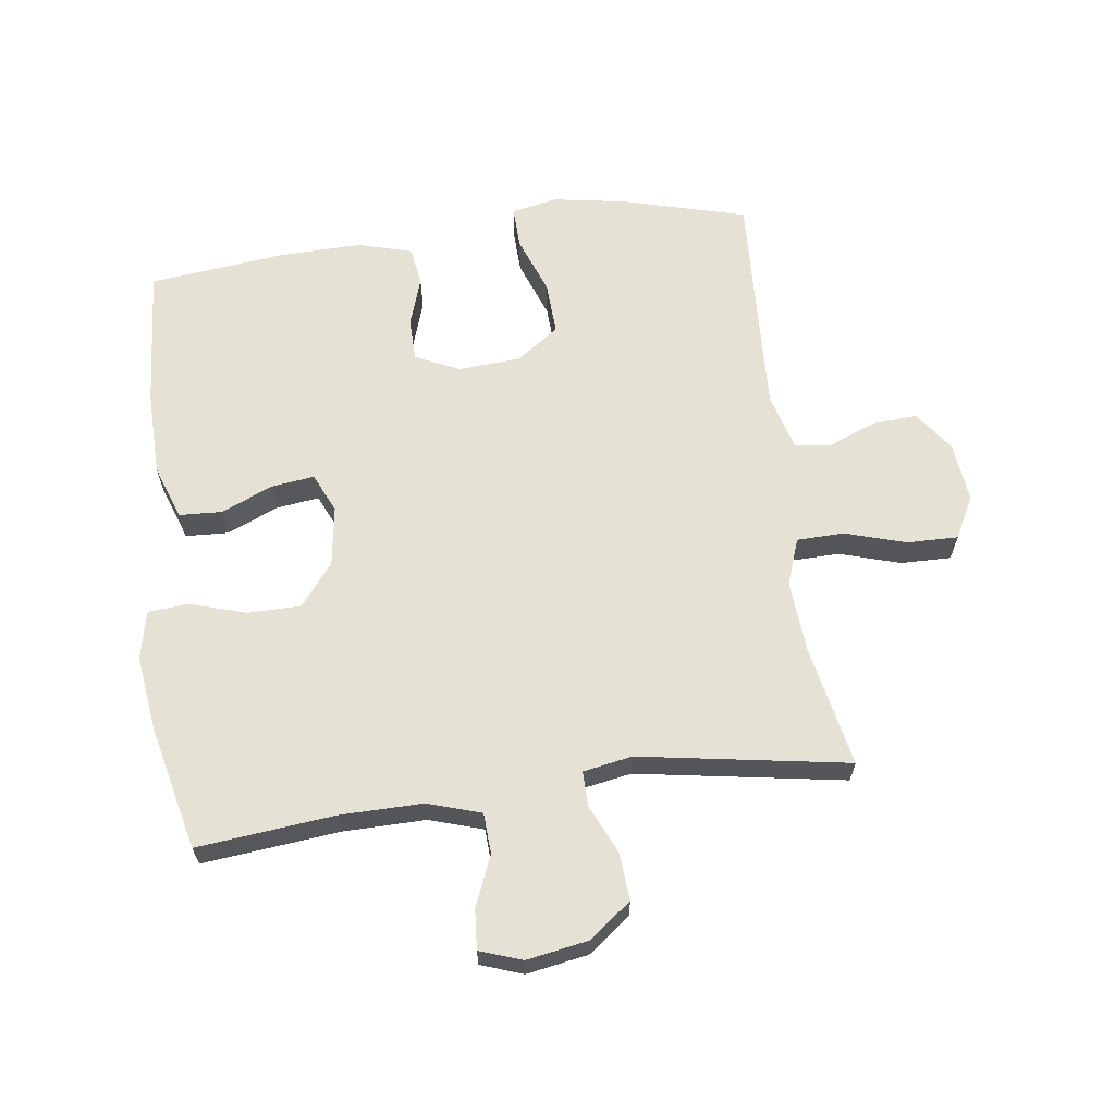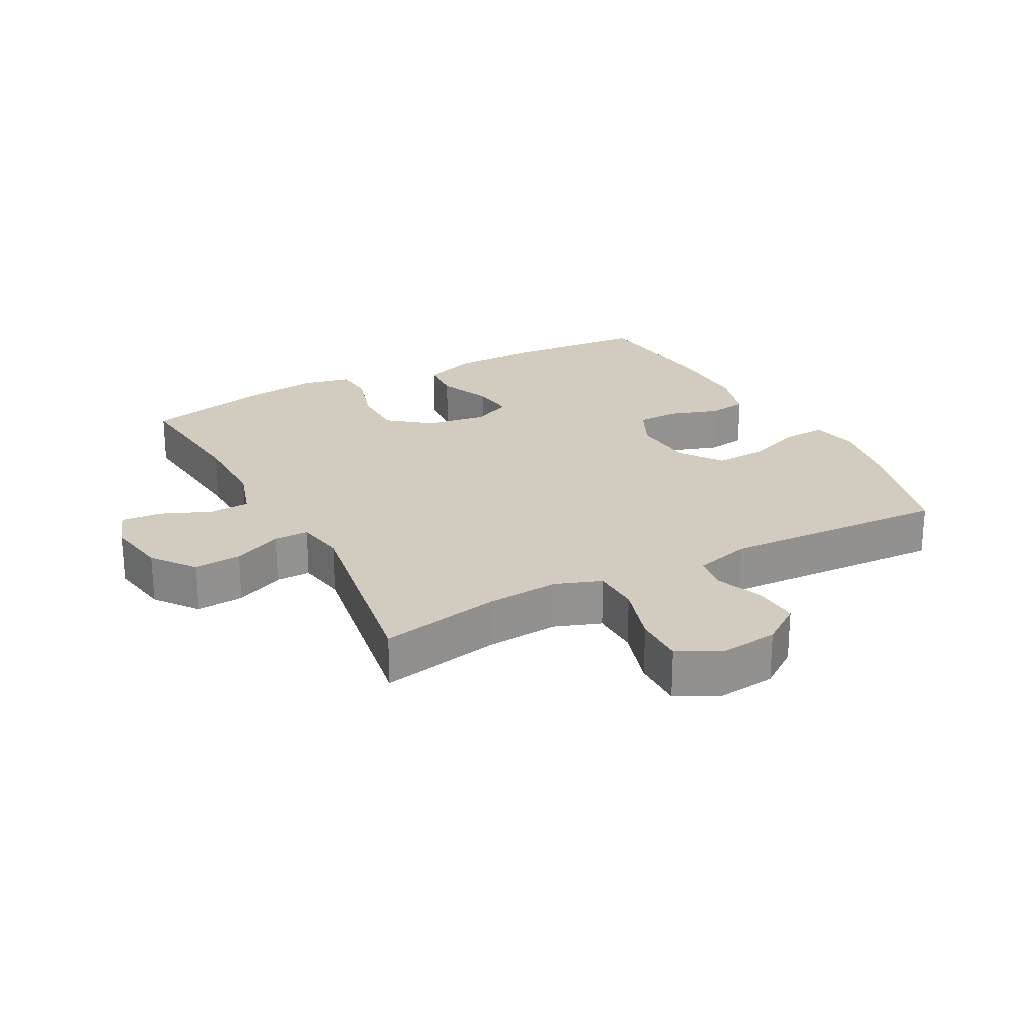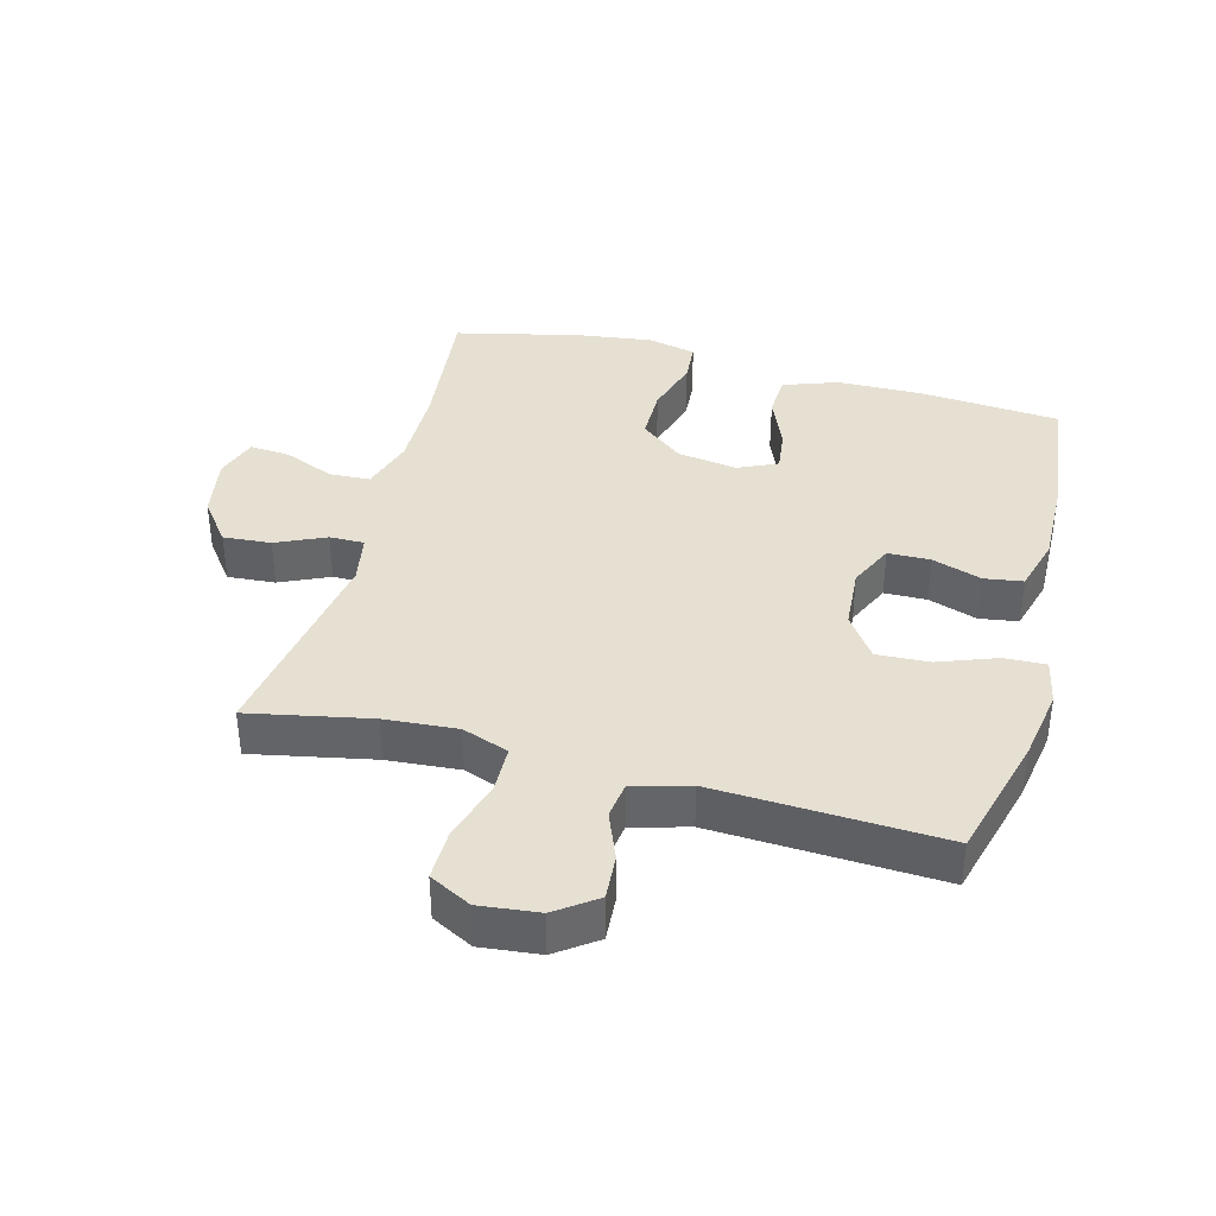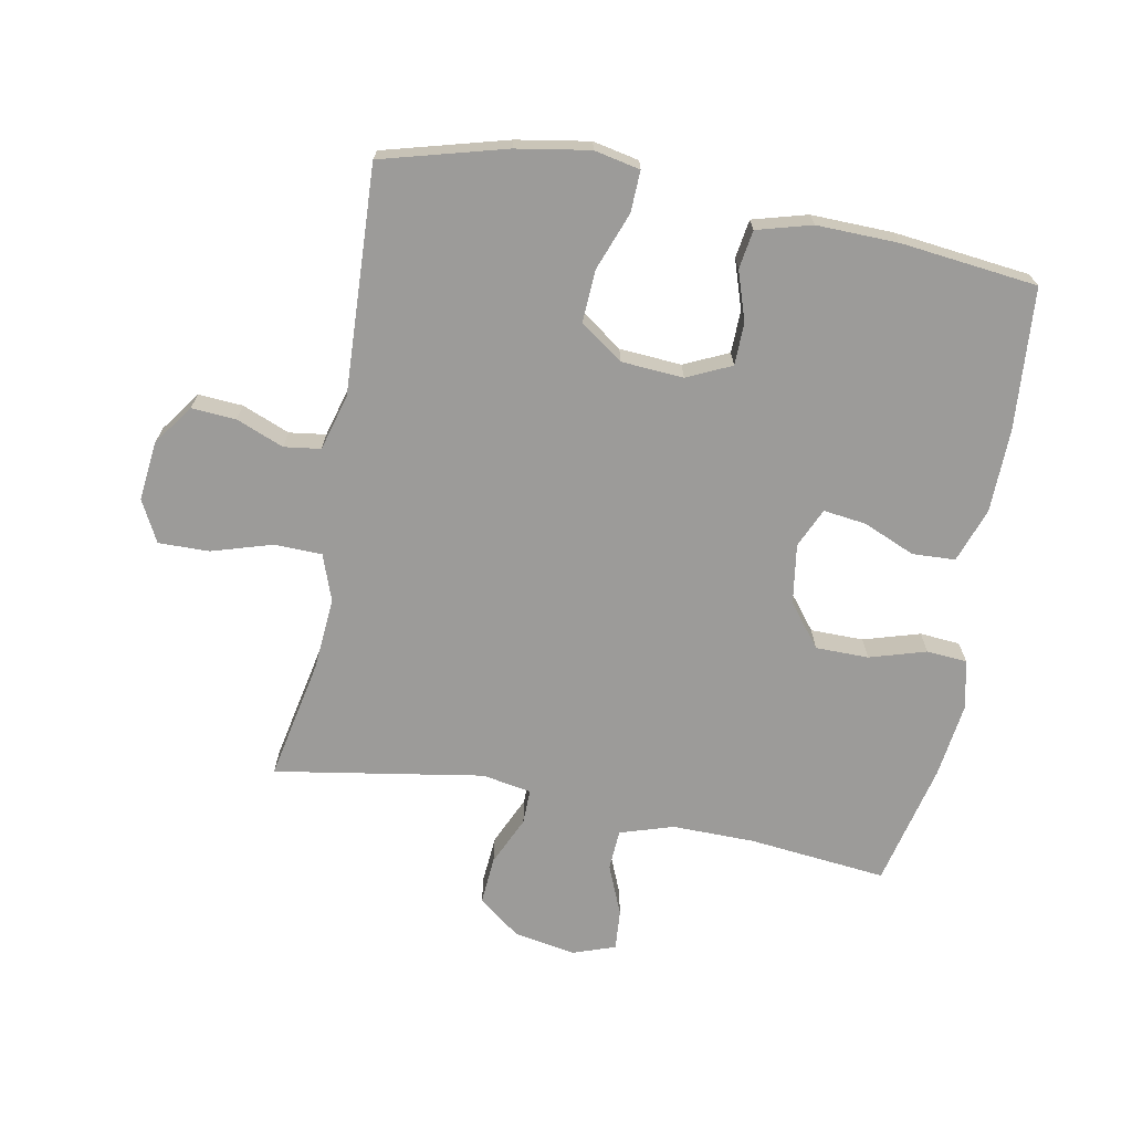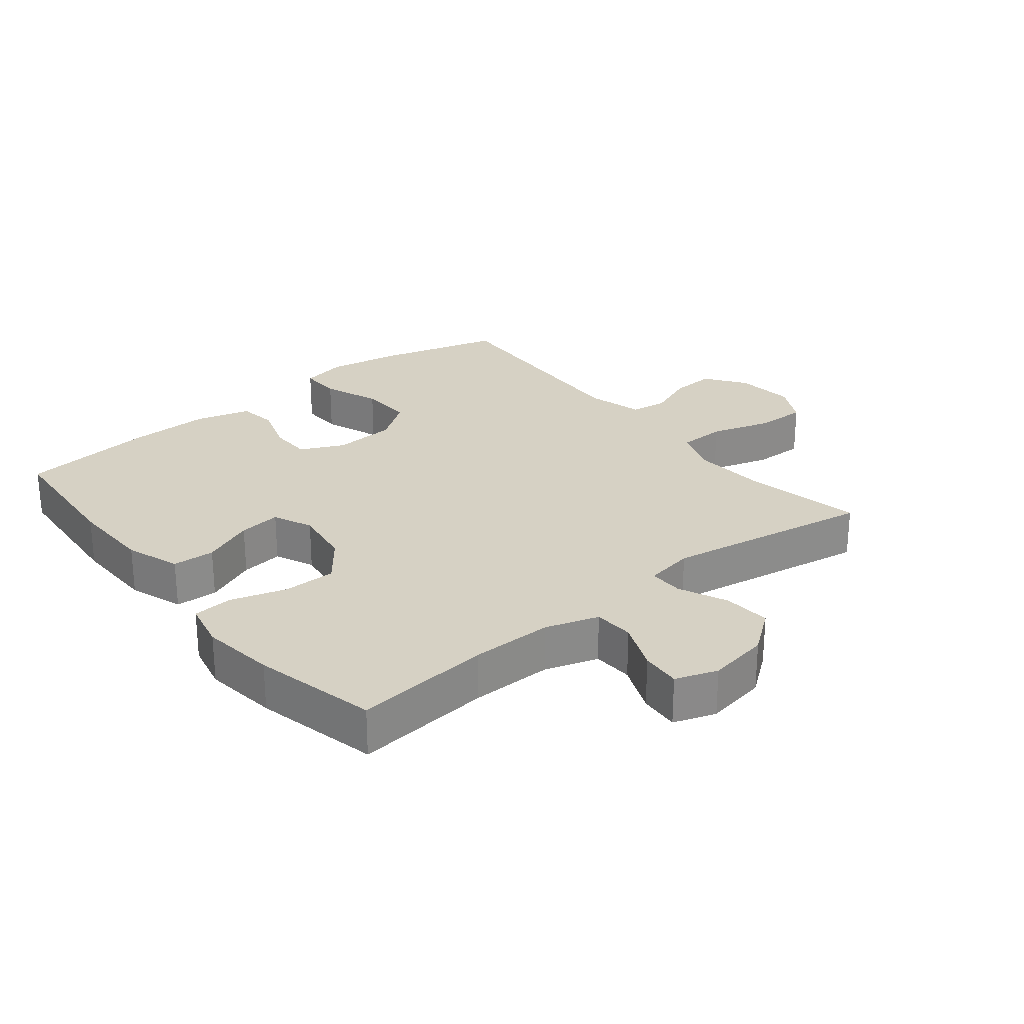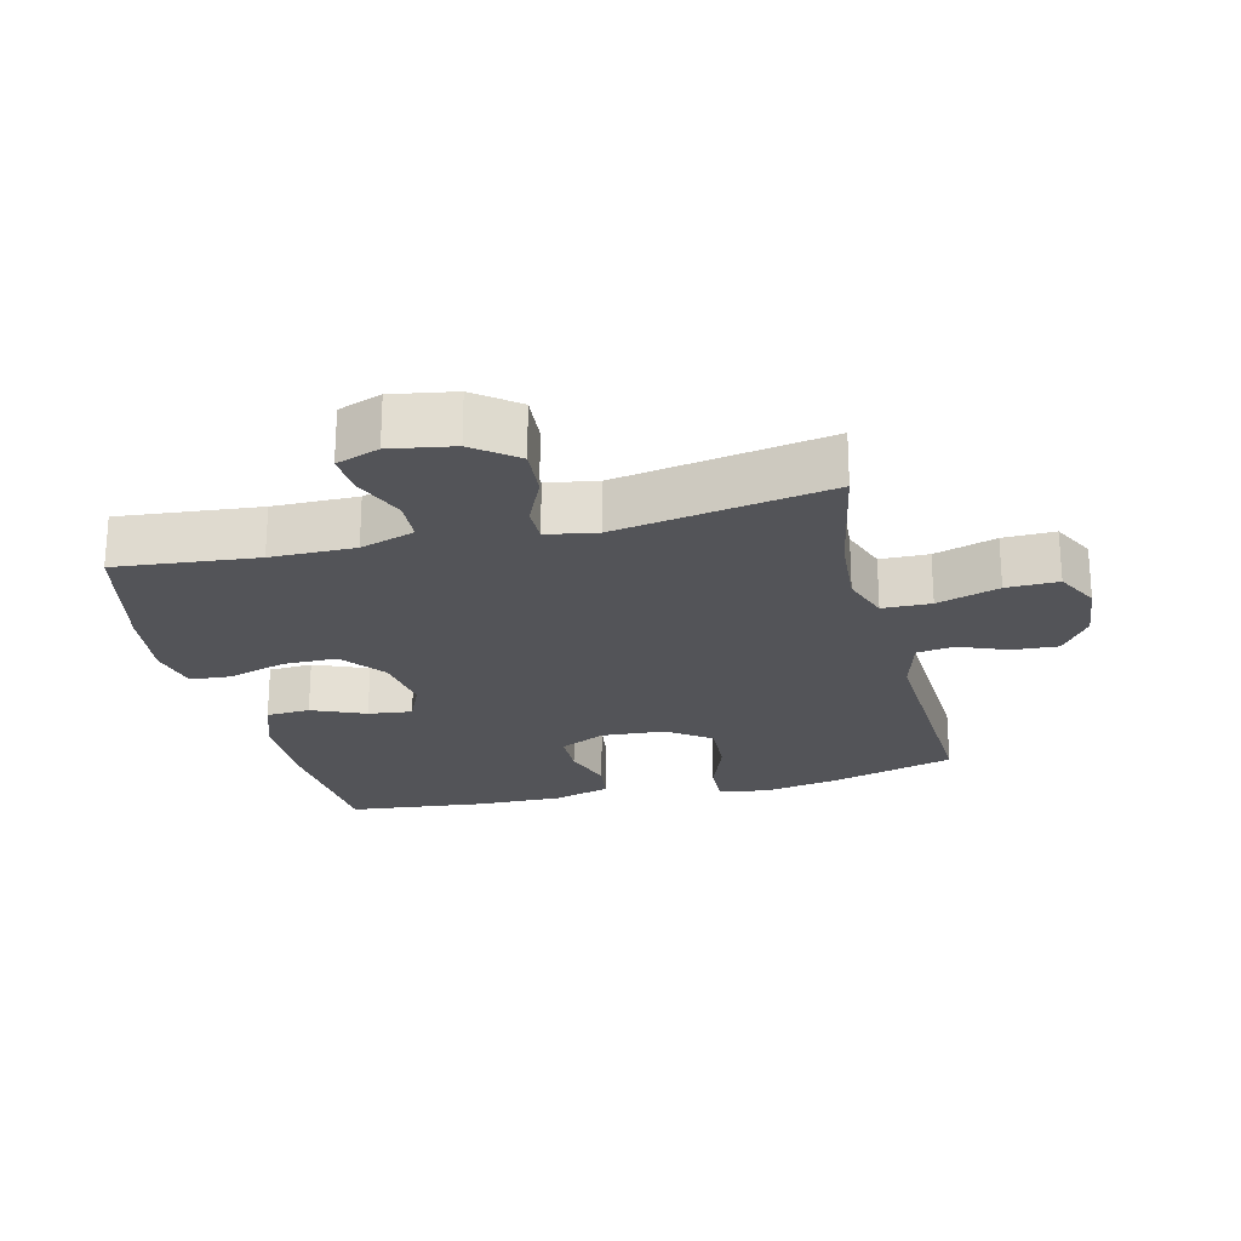
<metadata>
{"format":"obj","ext":"obj","renderer":"f3d","projection":"perspective","resolution":1024,"background":"white","views":[{"elev":64.2,"azim":-97.7,"up":"+Y"},{"elev":24.0,"azim":-28.0,"up":"+Y"},{"elev":38.5,"azim":14.8,"up":"+Y"},{"elev":-69.7,"azim":79.2,"up":"+Y"},{"elev":26.6,"azim":-128.8,"up":"+Y"},{"elev":-23.6,"azim":-76.1,"up":"+Y"}]}
</metadata>
<code>
o path2818
v -0.4203 0.0375 0.1368
v -0.4342 0.0375 0.05828
v -0.4893 0.0375 0.05883
v -0.5676 0.0375 0.09397
v -0.6435 0.0375 0.09959
v -0.6945 0.0375 0.03266
v -0.7113 0.0375 -0.06554
v -0.6877 0.0375 -0.1327
v -0.6238 0.0375 -0.1277
v -0.5442 0.0375 -0.09432
v -0.4795 0.0375 -0.09768
v -0.4526 0.0375 -0.1827
v -0.4536 0.0375 -0.3138
v -0.476 0.0375 -0.5332
v -0.2777 0.0375 -0.579
v -0.1591 0.0375 -0.5942
v -0.08147 0.0375 -0.5769
v -0.07683 0.0375 -0.5127
v -0.104 0.0375 -0.4231
v -0.1036 0.0375 -0.3387
v -0.03621 0.0375 -0.2855
v 0.05856 0.0375 -0.2714
v 0.1211 0.0375 -0.2994
v 0.1127 0.0375 -0.3672
v 0.07773 0.0375 -0.4502
v 0.08125 0.0375 -0.5181
v 0.1681 0.0375 -0.5486
v 0.3018 0.0375 -0.5509
v 0.5257 0.0375 -0.5332
v 0.5497 0.0375 -0.3165
v 0.5525 0.0375 -0.186
v 0.5281 0.0375 -0.0989
v 0.4667 0.0375 -0.08981
v 0.3885 0.0375 -0.1158
v 0.3213 0.0375 -0.1146
v 0.2882 0.0375 -0.04443
v 0.2951 0.0375 0.05471
v 0.3429 0.0375 0.1223
v 0.4269 0.0375 0.1183
v 0.5189 0.0375 0.08421
v 0.5845 0.0375 0.08221
v 0.5995 0.0375 0.1555
v 0.5796 0.0375 0.272
v 0.5257 0.0375 0.4687
v 0.1649 0.0375 0.4508
v 0.07502 0.0375 0.4755
v 0.06696 0.0375 0.5337
v 0.09706 0.0375 0.6094
v 0.1016 0.0375 0.6803
v 0.03737 0.0375 0.7264
v -0.05724 0.0375 0.7365
v -0.1234 0.0375 0.7018
v -0.1219 0.0375 0.6211
v -0.09231 0.0375 0.5242
v -0.09392 0.0375 0.4487
v -0.1679 0.0375 0.422
v -0.2829 0.0375 0.4305
v -0.476 0.0375 0.4687
v -0.4203 -0.0375 0.1368
v -0.4342 -0.0375 0.05828
v -0.4893 -0.0375 0.05883
v -0.5676 -0.0375 0.09397
v -0.6435 -0.0375 0.09959
v -0.6945 -0.0375 0.03266
v -0.7113 -0.0375 -0.06554
v -0.6877 -0.0375 -0.1327
v -0.6238 -0.0375 -0.1277
v -0.5442 -0.0375 -0.09432
v -0.4795 -0.0375 -0.09768
v -0.4526 -0.0375 -0.1827
v -0.4536 -0.0375 -0.3138
v -0.476 -0.0375 -0.5332
v -0.2777 -0.0375 -0.579
v -0.1591 -0.0375 -0.5942
v -0.08147 -0.0375 -0.5769
v -0.07683 -0.0375 -0.5127
v -0.104 -0.0375 -0.4231
v -0.1036 -0.0375 -0.3387
v -0.03621 -0.0375 -0.2855
v 0.05856 -0.0375 -0.2714
v 0.1211 -0.0375 -0.2994
v 0.1127 -0.0375 -0.3672
v 0.07773 -0.0375 -0.4502
v 0.08125 -0.0375 -0.5181
v 0.1681 -0.0375 -0.5486
v 0.3018 -0.0375 -0.5509
v 0.5257 -0.0375 -0.5332
v 0.5497 -0.0375 -0.3165
v 0.5525 -0.0375 -0.186
v 0.5281 -0.0375 -0.0989
v 0.4667 -0.0375 -0.08981
v 0.3885 -0.0375 -0.1158
v 0.3213 -0.0375 -0.1146
v 0.2882 -0.0375 -0.04443
v 0.2951 -0.0375 0.05471
v 0.3429 -0.0375 0.1223
v 0.4269 -0.0375 0.1183
v 0.5189 -0.0375 0.08421
v 0.5845 -0.0375 0.08221
v 0.5995 -0.0375 0.1555
v 0.5796 -0.0375 0.272
v 0.5257 -0.0375 0.4687
v 0.1649 -0.0375 0.4508
v 0.07502 -0.0375 0.4755
v 0.06696 -0.0375 0.5337
v 0.09706 -0.0375 0.6094
v 0.1016 -0.0375 0.6803
v 0.03737 -0.0375 0.7264
v -0.05724 -0.0375 0.7365
v -0.1234 -0.0375 0.7018
v -0.1219 -0.0375 0.6211
v -0.09231 -0.0375 0.5242
v -0.09392 -0.0375 0.4487
v -0.1679 -0.0375 0.422
v -0.2829 -0.0375 0.4305
v -0.476 -0.0375 0.4687
v -0.6945 0.0375 0.03266
v -0.7113 0.0375 -0.06554
v -0.6877 0.0375 -0.1327
v -0.6877 0.0375 -0.1327
v -0.6435 0.0375 0.09959
v -0.6238 0.0375 -0.1277
v -0.5676 0.0375 0.09397
v -0.5442 0.0375 -0.09432
v -0.4893 0.0375 0.05883
v -0.4795 0.0375 -0.09768
v -0.4795 0.0375 -0.09768
v -0.4342 0.0375 0.05828
v -0.4342 0.0375 0.05828
v -0.4526 0.0375 -0.1827
v -0.4536 0.0375 -0.3138
v -0.476 0.0375 -0.5332
v -0.476 0.0375 -0.5332
v -0.476 0.0375 0.4687
v -0.476 0.0375 0.4687
v -0.4203 0.0375 0.1368
v -0.2829 0.0375 0.4305
v -0.2777 0.0375 -0.579
v -0.1679 0.0375 0.422
v -0.1591 0.0375 -0.5942
v -0.09392 0.0375 0.4487
v -0.09392 0.0375 0.4487
v -0.104 0.0375 -0.4231
v -0.1036 0.0375 -0.3387
v -0.08147 0.0375 -0.5769
v -0.08147 0.0375 -0.5769
v -0.05724 0.0375 0.7365
v -0.1234 0.0375 0.7018
v -0.1234 0.0375 0.7018
v -0.1219 0.0375 0.6211
v -0.09231 0.0375 0.5242
v -0.07683 0.0375 -0.5127
v -0.03621 0.0375 -0.2855
v 0.03737 0.0375 0.7264
v 0.05856 0.0375 -0.2714
v 0.1016 0.0375 0.6803
v 0.1211 0.0375 -0.2994
v 0.1211 0.0375 -0.2994
v 0.09706 0.0375 0.6094
v 0.06696 0.0375 0.5337
v 0.07502 0.0375 0.4755
v 0.07502 0.0375 0.4755
v 0.1649 0.0375 0.4508
v 0.1127 0.0375 -0.3672
v 0.07773 0.0375 -0.4502
v 0.08125 0.0375 -0.5181
v 0.08125 0.0375 -0.5181
v 0.1681 0.0375 -0.5486
v 0.3018 0.0375 -0.5509
v 0.2882 0.0375 -0.04443
v 0.2951 0.0375 0.05471
v 0.3213 0.0375 -0.1146
v 0.3213 0.0375 -0.1146
v 0.3429 0.0375 0.1223
v 0.3885 0.0375 -0.1158
v 0.4269 0.0375 0.1183
v 0.4667 0.0375 -0.08981
v 0.5257 0.0375 0.4687
v 0.5257 0.0375 0.4687
v 0.5189 0.0375 0.08421
v 0.5281 0.0375 -0.0989
v 0.5281 0.0375 -0.0989
v 0.5257 0.0375 -0.5332
v 0.5257 0.0375 -0.5332
v 0.5845 0.0375 0.08221
v 0.5845 0.0375 0.08221
v 0.5525 0.0375 -0.186
v 0.5497 0.0375 -0.3165
v 0.5796 0.0375 0.272
v 0.5995 0.0375 0.1555
v -0.6945 -0.0375 0.03266
v -0.7113 -0.0375 -0.06554
v -0.6877 -0.0375 -0.1327
v -0.6877 -0.0375 -0.1327
v -0.6435 -0.0375 0.09959
v -0.6238 -0.0375 -0.1277
v -0.5676 -0.0375 0.09397
v -0.5442 -0.0375 -0.09432
v -0.4893 -0.0375 0.05883
v -0.4795 -0.0375 -0.09768
v -0.4795 -0.0375 -0.09768
v -0.4342 -0.0375 0.05828
v -0.4342 -0.0375 0.05828
v -0.4526 -0.0375 -0.1827
v -0.4536 -0.0375 -0.3138
v -0.476 -0.0375 -0.5332
v -0.476 -0.0375 -0.5332
v -0.476 -0.0375 0.4687
v -0.476 -0.0375 0.4687
v -0.4203 -0.0375 0.1368
v -0.2829 -0.0375 0.4305
v -0.2777 -0.0375 -0.579
v -0.1679 -0.0375 0.422
v -0.1591 -0.0375 -0.5942
v -0.09392 -0.0375 0.4487
v -0.09392 -0.0375 0.4487
v -0.104 -0.0375 -0.4231
v -0.1036 -0.0375 -0.3387
v -0.08147 -0.0375 -0.5769
v -0.08147 -0.0375 -0.5769
v -0.05724 -0.0375 0.7365
v -0.1234 -0.0375 0.7018
v -0.1234 -0.0375 0.7018
v -0.1219 -0.0375 0.6211
v -0.09231 -0.0375 0.5242
v -0.07683 -0.0375 -0.5127
v -0.03621 -0.0375 -0.2855
v 0.03737 -0.0375 0.7264
v 0.05856 -0.0375 -0.2714
v 0.1016 -0.0375 0.6803
v 0.1211 -0.0375 -0.2994
v 0.1211 -0.0375 -0.2994
v 0.09706 -0.0375 0.6094
v 0.06696 -0.0375 0.5337
v 0.07502 -0.0375 0.4755
v 0.07502 -0.0375 0.4755
v 0.1649 -0.0375 0.4508
v 0.1127 -0.0375 -0.3672
v 0.07773 -0.0375 -0.4502
v 0.08125 -0.0375 -0.5181
v 0.08125 -0.0375 -0.5181
v 0.1681 -0.0375 -0.5486
v 0.3018 -0.0375 -0.5509
v 0.2882 -0.0375 -0.04443
v 0.2951 -0.0375 0.05471
v 0.3213 -0.0375 -0.1146
v 0.3213 -0.0375 -0.1146
v 0.3429 -0.0375 0.1223
v 0.3885 -0.0375 -0.1158
v 0.4269 -0.0375 0.1183
v 0.4667 -0.0375 -0.08981
v 0.5257 -0.0375 0.4687
v 0.5257 -0.0375 0.4687
v 0.5189 -0.0375 0.08421
v 0.5281 -0.0375 -0.0989
v 0.5281 -0.0375 -0.0989
v 0.5257 -0.0375 -0.5332
v 0.5257 -0.0375 -0.5332
v 0.5845 -0.0375 0.08221
v 0.5845 -0.0375 0.08221
v 0.5525 -0.0375 -0.186
v 0.5497 -0.0375 -0.3165
v 0.5796 -0.0375 0.272
v 0.5995 -0.0375 0.1555
f 215 235 225
f 198 191 196
f 262 243 257
f 252 248 263
f 214 217 212
f 231 246 244
f 237 245 248
f 224 221 222
f 226 214 219
f 231 244 229
f 192 196 191
f 249 261 251
f 225 234 224
f 243 238 242
f 240 242 239
f 210 245 213
f 191 198 197
f 250 254 264
f 245 229 244
f 198 200 199
f 205 217 218
f 235 245 237
f 210 213 211
f 224 228 221
f 234 233 224
f 227 245 210
f 218 227 204
f 212 217 205
f 231 243 262
f 238 243 231
f 193 196 192
f 261 249 262
f 255 251 261
f 248 250 263
f 231 262 246
f 199 200 202
f 205 218 204
f 263 250 264
f 215 245 235
f 229 245 227
f 202 204 227
f 228 224 233
f 264 254 259
f 239 242 238
f 225 235 234
f 237 248 252
f 210 211 208
f 206 212 205
f 195 191 197
f 213 245 215
f 217 214 226
f 200 204 202
f 228 233 230
f 246 262 249
f 197 198 199
f 202 227 210
f 6 7 65 64
f 7 120 194 65
f 5 6 64 63
f 8 9 67 66
f 4 5 63 62
f 9 10 68 67
f 3 4 62 61
f 10 127 201 68
f 129 3 61 203
f 11 12 70 69
f 13 133 207 71
f 12 13 71 70
f 135 1 59 209
f 1 2 60 59
f 57 58 116 115
f 14 15 73 72
f 56 57 115 114
f 15 16 74 73
f 142 56 114 216
f 19 20 78 77
f 16 146 220 74
f 51 149 223 109
f 52 53 111 110
f 53 54 112 111
f 18 19 77 76
f 17 18 76 75
f 20 21 79 78
f 54 55 113 112
f 50 51 109 108
f 21 22 80 79
f 49 50 108 107
f 22 158 232 80
f 48 49 107 106
f 47 48 106 105
f 162 47 105 236
f 45 46 104 103
f 24 25 83 82
f 25 167 241 83
f 26 27 85 84
f 23 24 82 81
f 27 28 86 85
f 36 37 95 94
f 173 36 94 247
f 37 38 96 95
f 34 35 93 92
f 38 39 97 96
f 33 34 92 91
f 179 45 103 253
f 39 40 98 97
f 182 33 91 256
f 28 184 258 86
f 40 186 260 98
f 31 32 90 89
f 30 31 89 88
f 29 30 88 87
f 43 44 102 101
f 42 43 101 100
f 41 42 100 99
f 141 151 161
f 124 122 117
f 188 183 169
f 178 189 174
f 140 138 143
f 157 170 172
f 163 174 171
f 150 148 147
f 152 145 140
f 157 155 170
f 118 117 122
f 175 177 187
f 151 150 160
f 169 168 164
f 166 165 168
f 136 139 171
f 117 123 124
f 176 190 180
f 171 170 155
f 124 125 126
f 131 144 143
f 161 163 171
f 136 137 139
f 150 147 154
f 160 150 159
f 153 136 171
f 144 130 153
f 138 131 143
f 157 188 169
f 164 157 169
f 119 118 122
f 187 188 175
f 181 187 177
f 174 189 176
f 157 172 188
f 125 128 126
f 131 130 144
f 189 190 176
f 141 161 171
f 155 153 171
f 128 153 130
f 154 159 150
f 190 185 180
f 165 164 168
f 151 160 161
f 163 178 174
f 136 134 137
f 132 131 138
f 121 123 117
f 139 141 171
f 143 152 140
f 126 128 130
f 154 156 159
f 172 175 188
f 123 125 124
f 128 136 153

</code>
